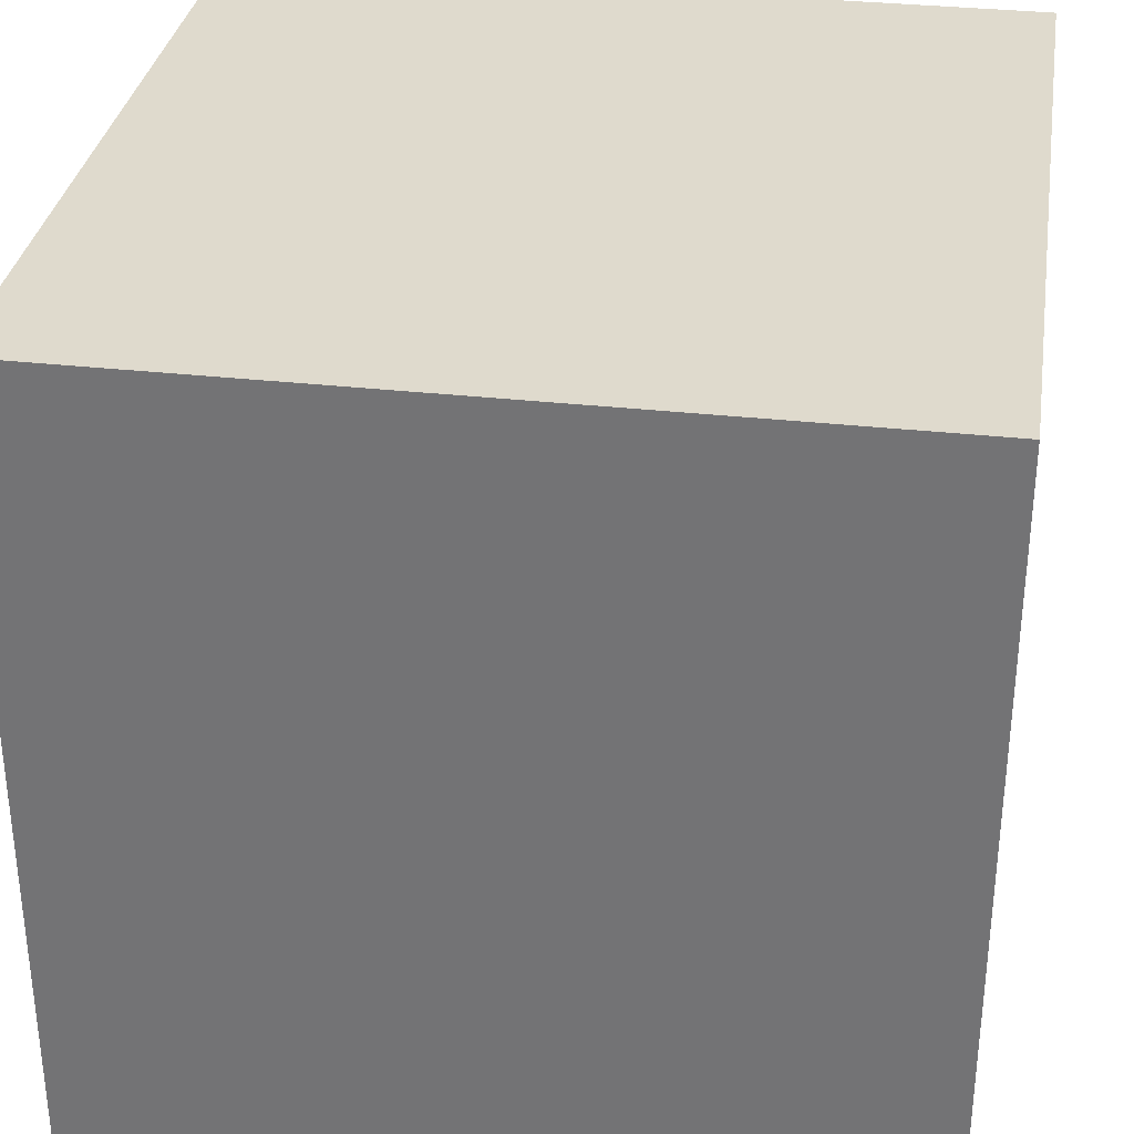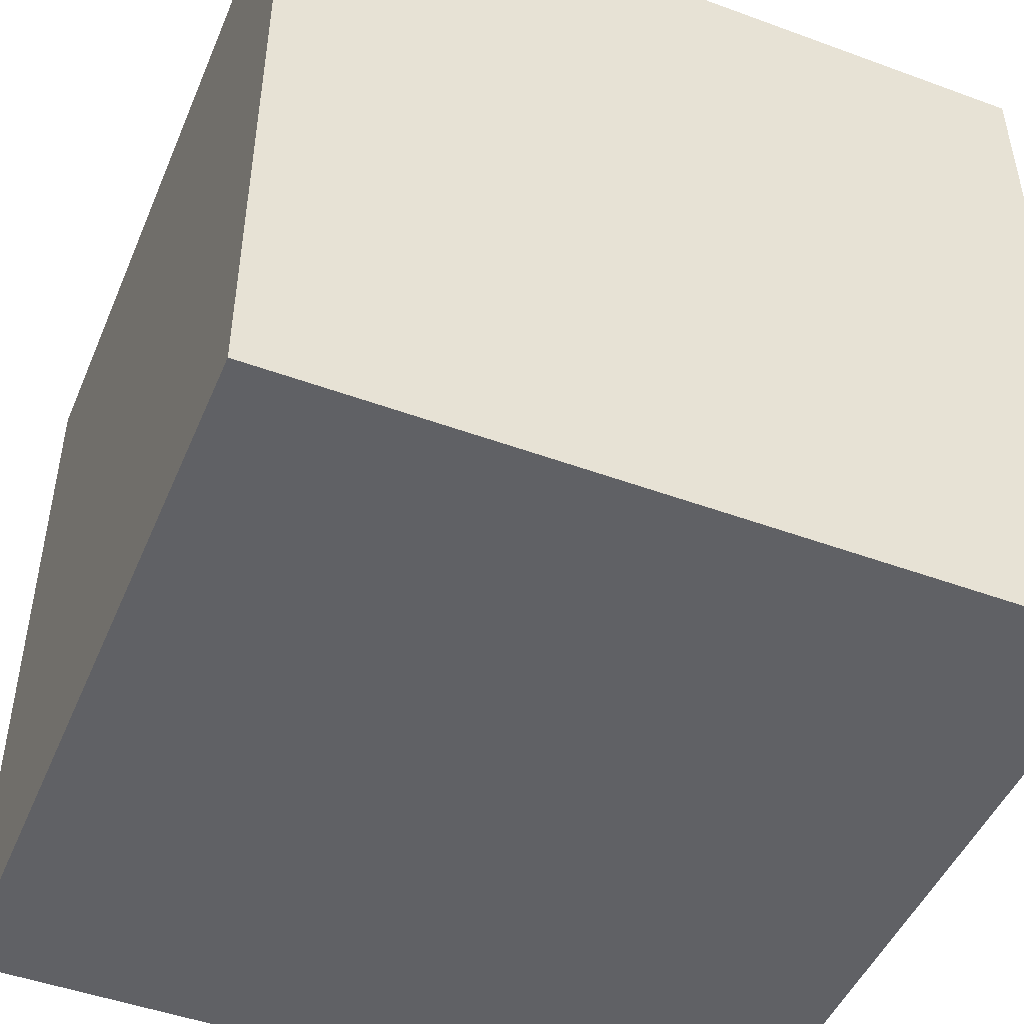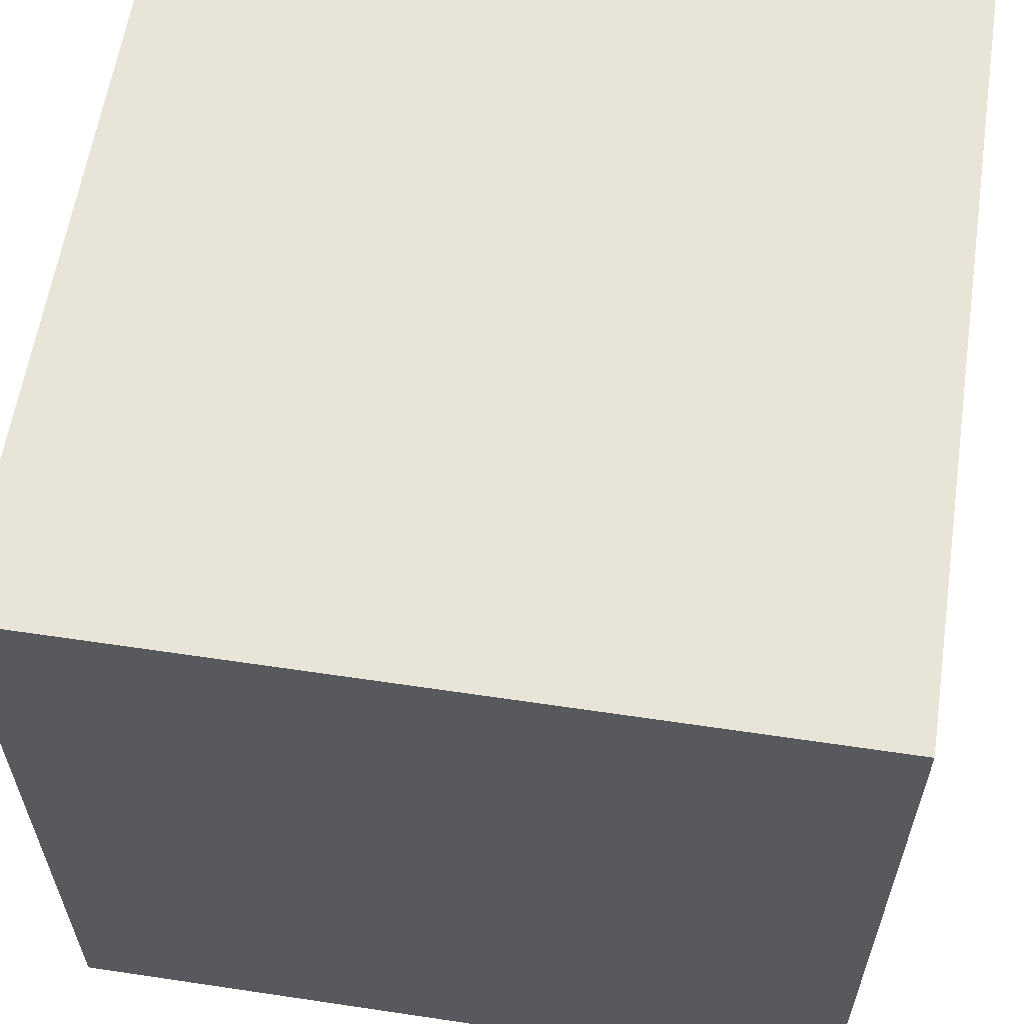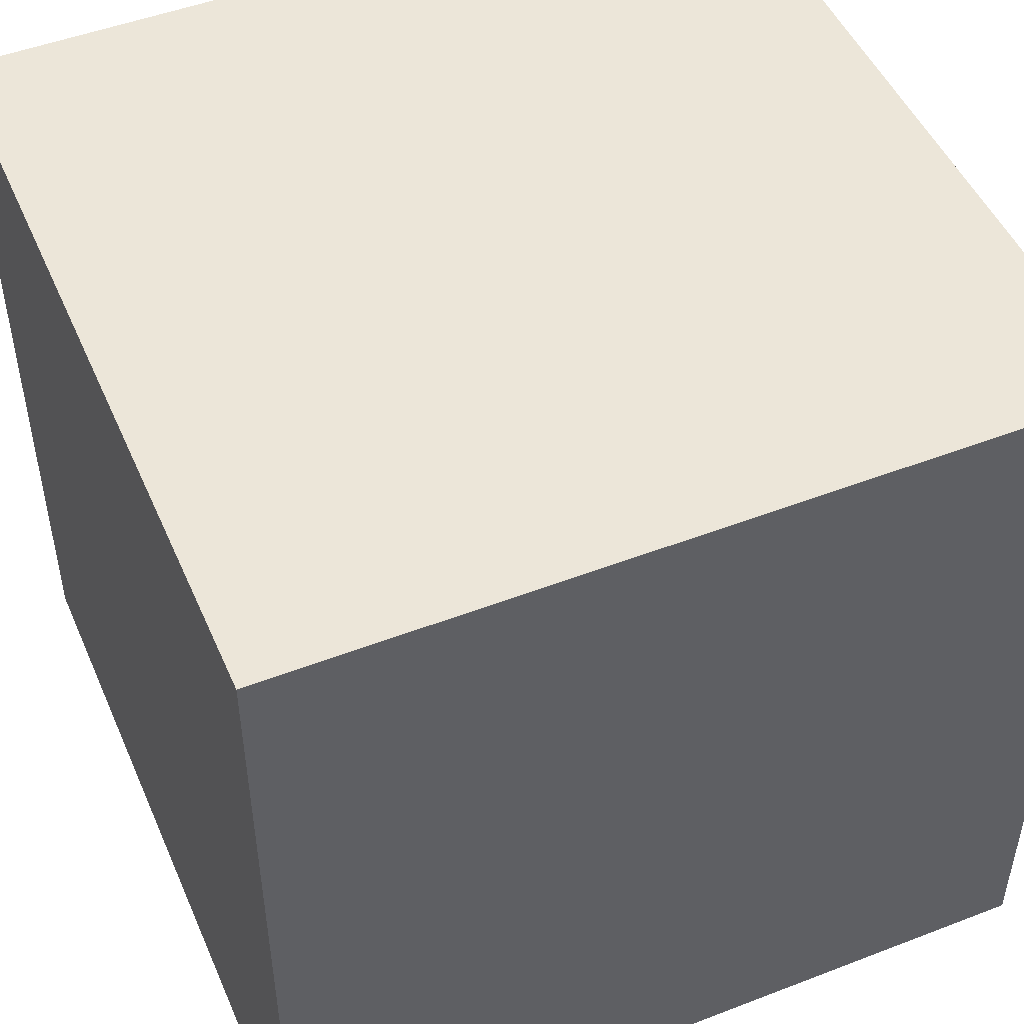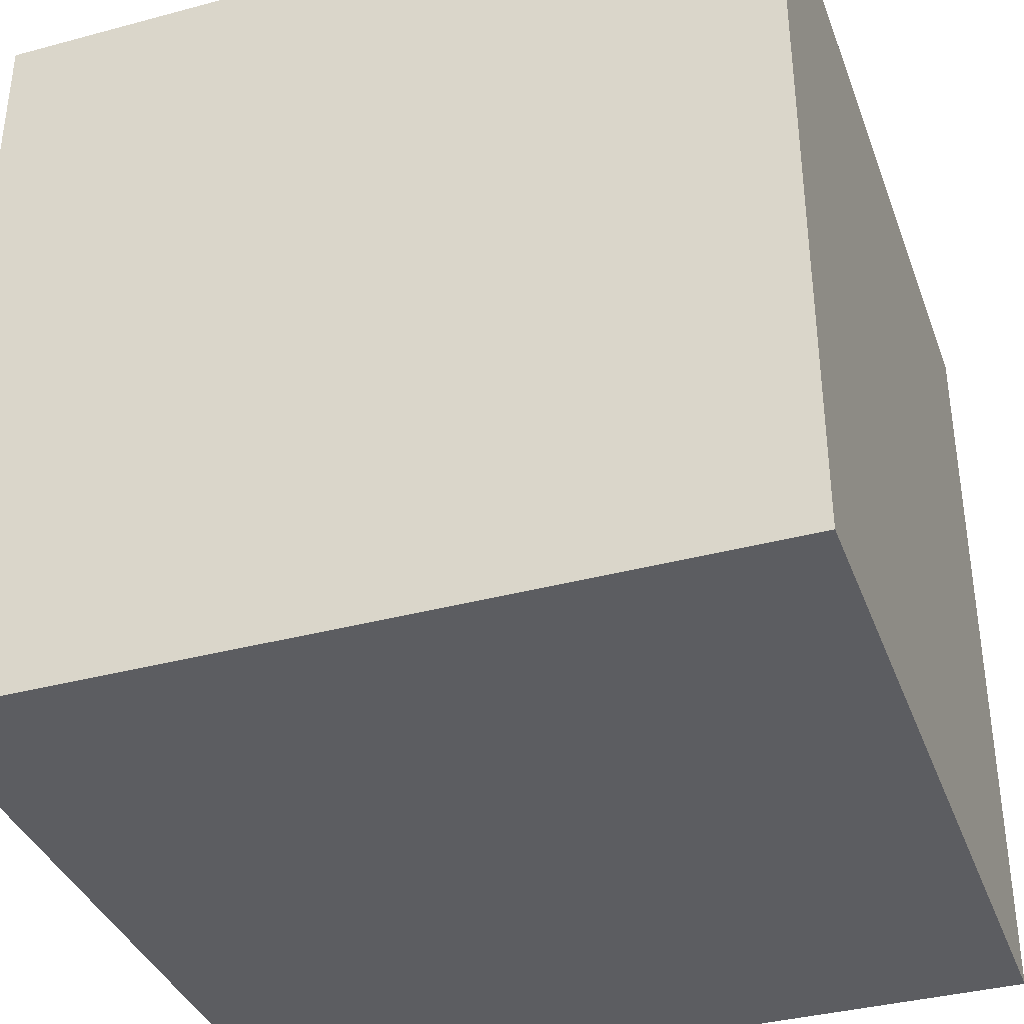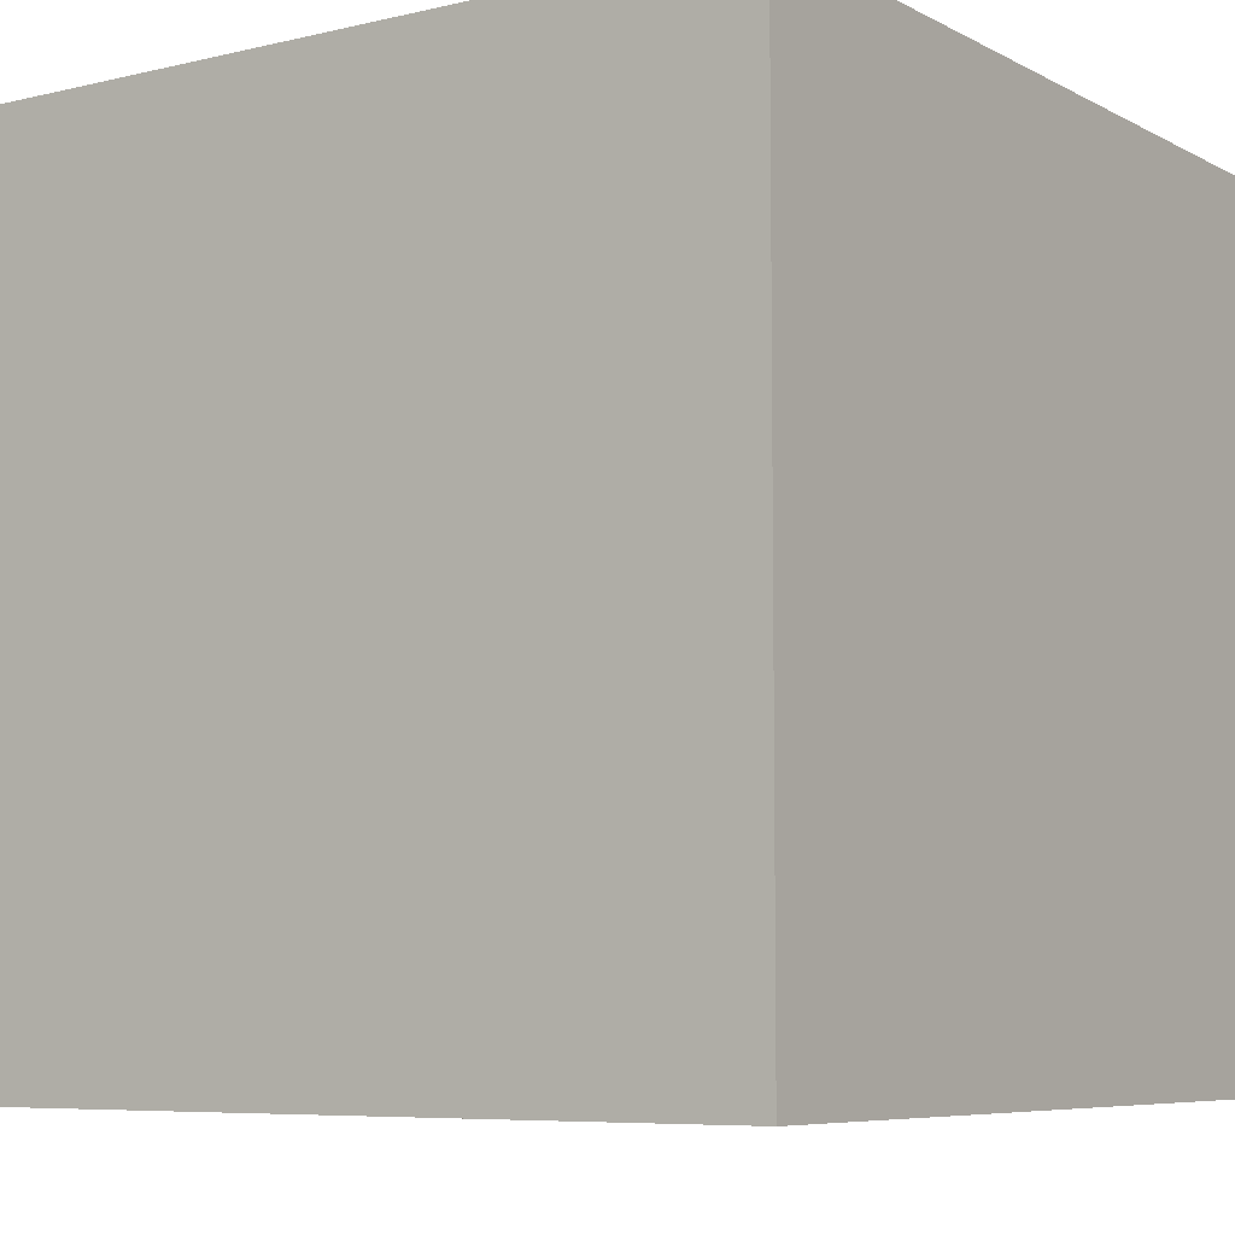
<metadata>
{"format":"obj","ext":"obj","renderer":"f3d","projection":"perspective","resolution":1024,"background":"white","views":[{"elev":32.7,"azim":8.8,"up":"+Z"},{"elev":-47.8,"azim":157.6,"up":"+Y"},{"elev":60.0,"azim":-171.3,"up":"+Z"},{"elev":49.2,"azim":-23.1,"up":"+Z"},{"elev":-37.0,"azim":109.1,"up":"+Z"},{"elev":-6.9,"azim":34.5,"up":"+Z"}]}
</metadata>
<code>
v -0.5 0.5 -0.5
v -0.5 0.5 0.5
v 0.5 0.5 0.5
v 0.5 0.5 -0.5
v -0.5 -0.5 -0.5
v -0.5 -0.5 0.5
v 0.5 -0.5 0.5
v 0.5 -0.5 -0.5
g cube
f 6 2 1
f 6 1 5
f 8 4 3
f 8 3 7
f 8 7 6
f 8 6 5
f 3 4 1
f 3 1 2
f 5 1 4
f 5 4 8
f 7 3 2
f 7 2 6

</code>
